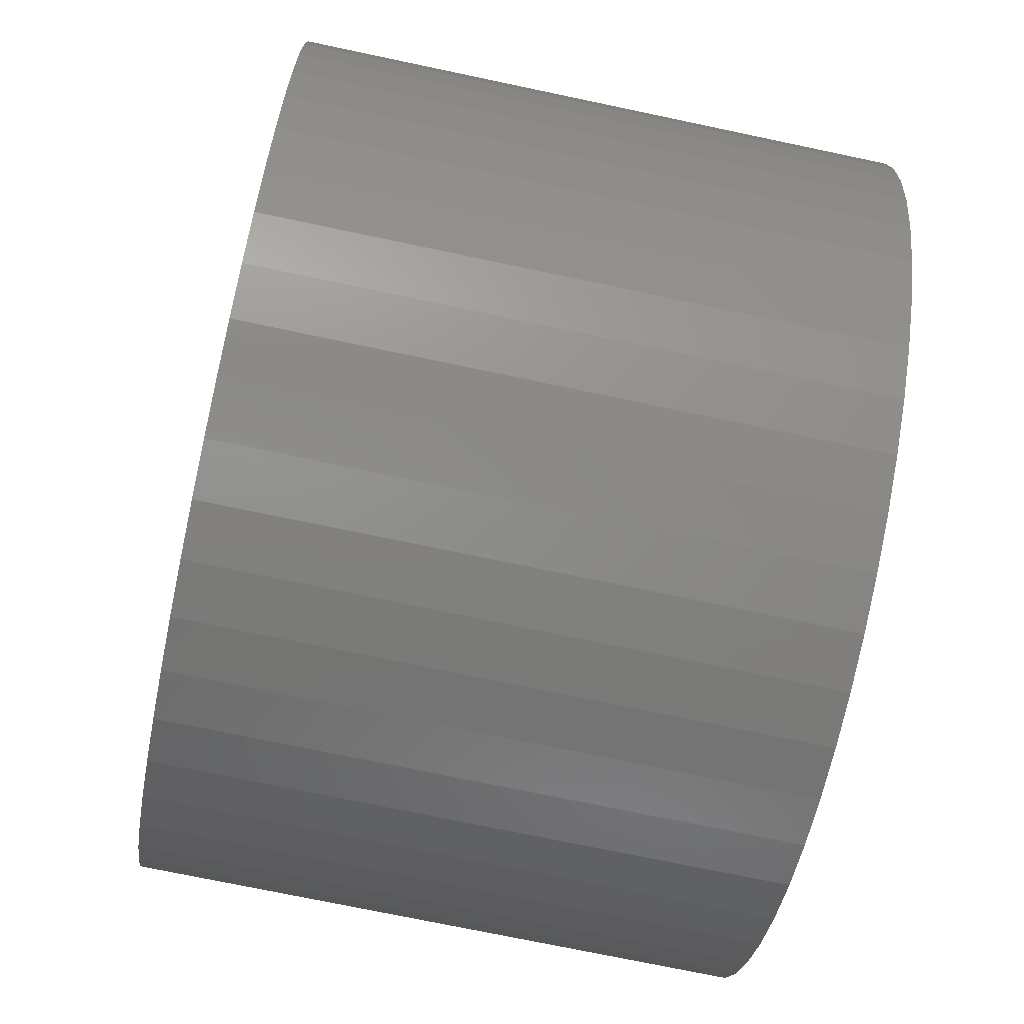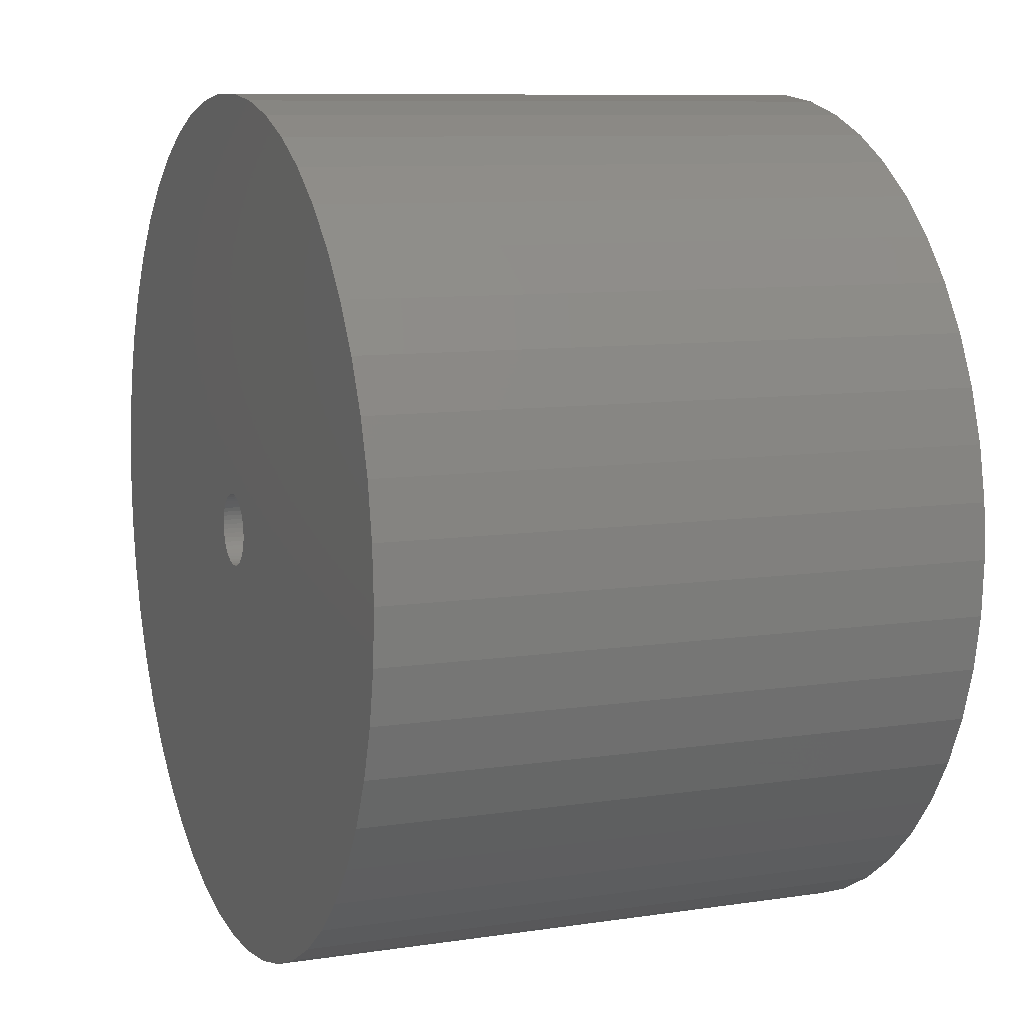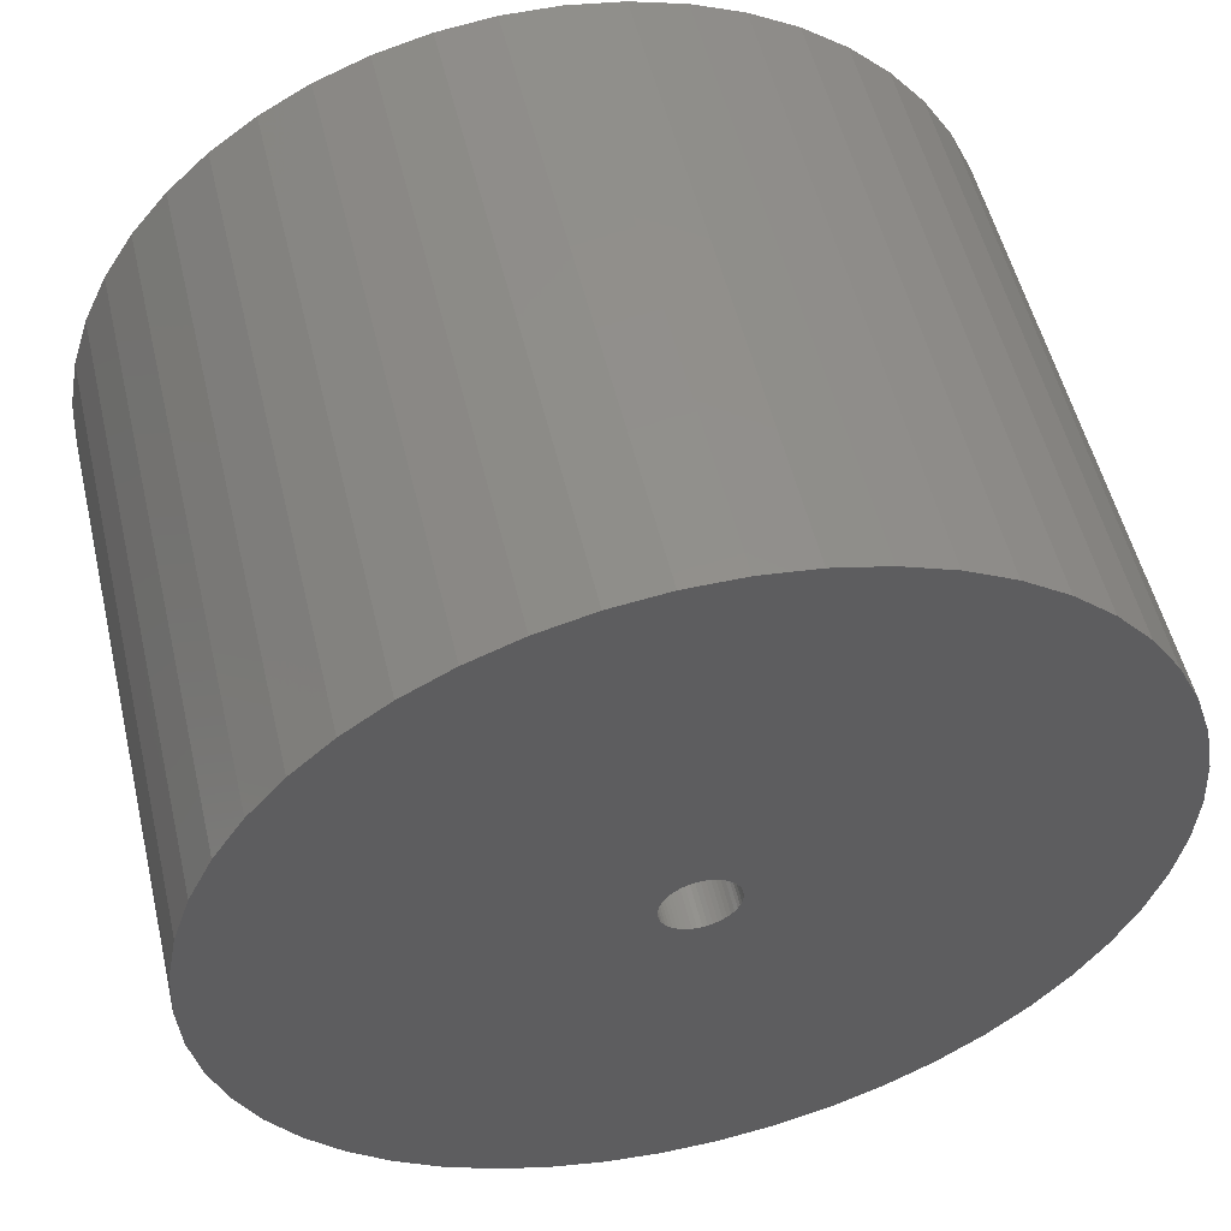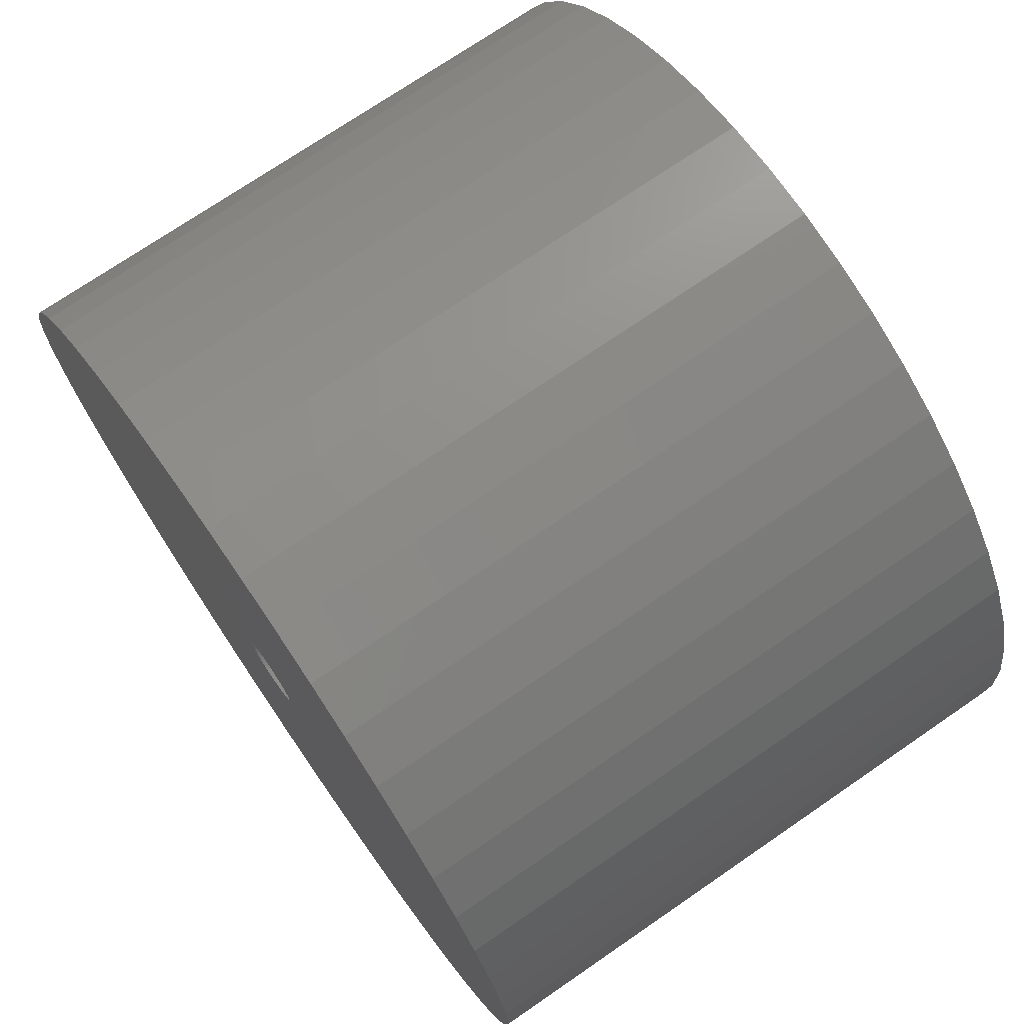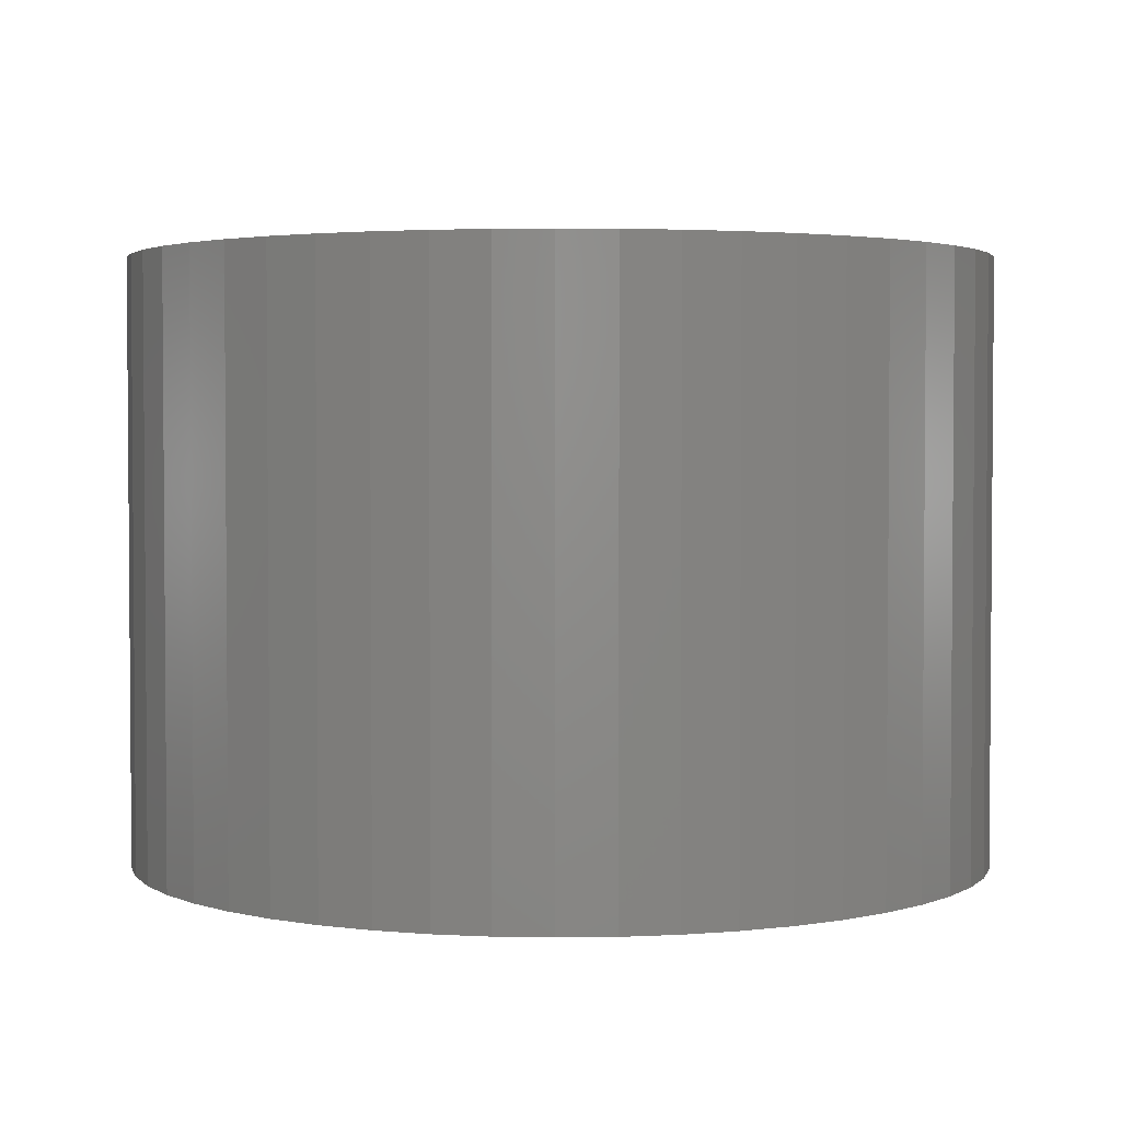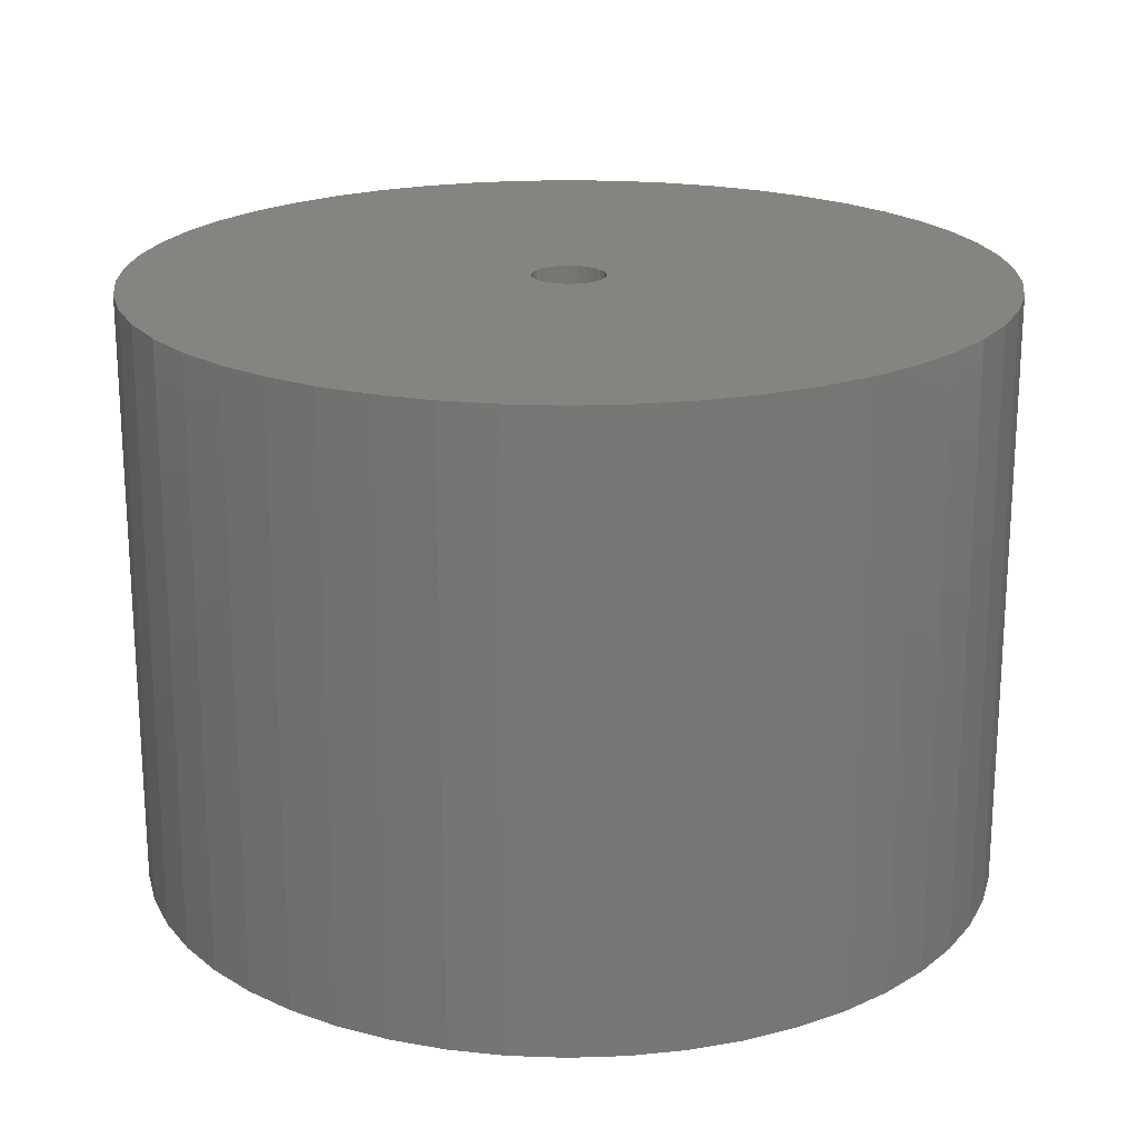
<metadata>
{"format":"stl","ext":"stl","renderer":"f3d","projection":"perspective","resolution":1024,"background":"white","views":[{"elev":-73.0,"azim":78.1,"up":"+Y"},{"elev":9.0,"azim":-112.1,"up":"+Y"},{"elev":53.3,"azim":-13.3,"up":"+Y"},{"elev":72.9,"azim":-124.5,"up":"+Y"},{"elev":2.8,"azim":-96.6,"up":"+Z"},{"elev":20.4,"azim":111.8,"up":"+Z"}]}
</metadata>
<code>
# stl→obj: 200 verts, 400 faces
v 19.99 7.915 15
v 18.84 10.36 -15
v 18.84 10.36 15
v 19.99 7.915 -15
v 17.39 12.64 -15
v 17.39 12.64 15
v 9.154 19.45 -15
v 6.644 20.45 15
v 9.154 19.45 15
v 6.644 20.45 -15
v -6.644 20.45 -15
v -9.154 19.45 15
v -6.644 20.45 15
v -9.154 19.45 -15
v -19.99 7.915 -15
v -18.84 10.36 15
v -18.84 10.36 -15
v -19.99 7.915 15
v 20.82 -5.347 15
v 21.33 -2.695 -15
v 21.33 -2.695 15
v 20.82 -5.347 -15
v 1.35 21.46 -15
v -1.35 21.46 15
v 1.35 21.46 15
v -1.35 21.46 -15
v 11.52 18.15 -15
v 11.52 18.15 15
v -21.33 2.695 -15
v -20.82 5.347 15
v -20.82 5.347 -15
v -21.33 2.695 15
v -17.39 12.64 -15
v -15.67 14.72 15
v -15.67 14.72 -15
v -17.39 12.64 15
v -4.029 21.12 -15
v -4.029 21.12 15
v -13.7 16.57 -15
v -13.7 16.57 15
v 21.5 0 15
v 21.33 2.695 -15
v 21.33 2.695 15
v 21.5 0 -15
v 9.154 -19.45 -15
v 11.52 -18.15 15
v 9.154 -19.45 15
v 11.52 -18.15 -15
v 19.99 -7.915 15
v 19.99 -7.915 -15
v 20.82 5.347 -15
v 20.82 5.347 15
v 15.67 14.72 -15
v 13.7 16.57 15
v 15.67 14.72 15
v 13.7 16.57 -15
v 4.029 21.12 15
v 4.029 21.12 -15
v -21.5 0 -15
v -21.5 0 15
v 1.8 0 15
v 1.786 0.2256 15
v 1.743 0.4476 15
v 1.786 -0.2256 15
v 1.674 0.6626 15
v 1.577 0.8672 15
v 1.743 -0.4476 15
v 1.456 1.058 15
v 1.312 1.232 15
v 1.674 -0.6626 15
v 1.147 1.387 15
v 18.84 -10.36 15
v 0.9645 1.52 15
v 1.577 -0.8672 15
v 0.7664 1.629 15
v 17.39 -12.64 15
v 0.5562 1.712 15
v 1.456 -1.058 15
v 15.67 -14.72 15
v 0.3373 1.768 15
v 0.113 1.796 15
v -0.113 1.796 15
v -0.3373 1.768 15
v -0.5562 1.712 15
v -0.7664 1.629 15
v -0.9645 1.52 15
v -11.52 18.15 15
v -1.147 1.387 15
v -1.312 1.232 15
v -1.456 1.058 15
v 1.312 -1.232 15
v 13.7 -16.57 15
v 1.147 -1.387 15
v 0.9645 -1.52 15
v 0.7664 -1.629 15
v 6.644 -20.45 15
v 0.5562 -1.712 15
v 4.029 -21.12 15
v 0.3373 -1.768 15
v 1.35 -21.46 15
v 0.113 -1.796 15
v -0.113 -1.796 15
v -1.35 -21.46 15
v -0.3373 -1.768 15
v -4.029 -21.12 15
v -0.5562 -1.712 15
v -6.644 -20.45 15
v -0.7664 -1.629 15
v -9.154 -19.45 15
v -0.9645 -1.52 15
v -11.52 -18.15 15
v -1.147 -1.387 15
v -13.7 -16.57 15
v -1.312 -1.232 15
v -15.67 -14.72 15
v -1.456 -1.058 15
v -17.39 -12.64 15
v -1.577 -0.8672 15
v -18.84 -10.36 15
v -1.674 -0.6626 15
v -19.99 -7.915 15
v -1.743 -0.4476 15
v -20.82 -5.347 15
v -1.786 -0.2256 15
v -21.33 -2.695 15
v -1.8 0 15
v -1.577 0.8672 15
v -1.674 0.6626 15
v -1.743 0.4476 15
v -1.786 0.2256 15
v -11.52 18.15 -15
v -1.35 -21.46 -15
v 1.35 -21.46 -15
v -19.99 -7.915 -15
v -20.82 -5.347 -15
v -18.84 -10.36 -15
v 4.029 -21.12 -15
v 17.39 -12.64 -15
v 15.67 -14.72 -15
v 18.84 -10.36 -15
v -21.33 -2.695 -15
v 1.8 0 -15
v 1.786 -0.2256 -15
v 1.743 -0.4476 -15
v 1.786 0.2256 -15
v 1.674 -0.6626 -15
v 1.577 -0.8672 -15
v 1.743 0.4476 -15
v 1.456 -1.058 -15
v 1.312 -1.232 -15
v 13.7 -16.57 -15
v 1.674 0.6626 -15
v 1.147 -1.387 -15
v 0.9645 -1.52 -15
v 1.577 0.8672 -15
v 0.7664 -1.629 -15
v 6.644 -20.45 -15
v 0.5562 -1.712 -15
v 1.456 1.058 -15
v 0.3373 -1.768 -15
v 0.113 -1.796 -15
v -0.113 -1.796 -15
v -0.3373 -1.768 -15
v -4.029 -21.12 -15
v -0.5562 -1.712 -15
v -6.644 -20.45 -15
v -0.7664 -1.629 -15
v -9.154 -19.45 -15
v -0.9645 -1.52 -15
v -11.52 -18.15 -15
v -1.147 -1.387 -15
v -13.7 -16.57 -15
v -1.312 -1.232 -15
v -15.67 -14.72 -15
v -1.456 -1.058 -15
v 1.312 1.232 -15
v 1.147 1.387 -15
v 0.9645 1.52 -15
v 0.7664 1.629 -15
v 0.5562 1.712 -15
v 0.3373 1.768 -15
v 0.113 1.796 -15
v -0.113 1.796 -15
v -0.3373 1.768 -15
v -0.5562 1.712 -15
v -0.7664 1.629 -15
v -0.9645 1.52 -15
v -1.147 1.387 -15
v -1.312 1.232 -15
v -1.456 1.058 -15
v -1.577 0.8672 -15
v -1.674 0.6626 -15
v -1.743 0.4476 -15
v -1.786 0.2256 -15
v -1.8 0 -15
v -17.39 -12.64 -15
v -1.577 -0.8672 -15
v -1.674 -0.6626 -15
v -1.743 -0.4476 -15
v -1.786 -0.2256 -15
f 1 2 3
f 2 1 4
f 3 5 6
f 5 3 2
f 7 8 9
f 8 7 10
f 11 12 13
f 12 11 14
f 15 16 17
f 16 15 18
f 19 20 21
f 20 19 22
f 23 24 25
f 24 23 26
f 27 9 28
f 9 27 7
f 29 30 31
f 30 29 32
f 33 34 35
f 34 33 36
f 37 13 38
f 13 37 11
f 39 34 40
f 34 39 35
f 41 42 43
f 42 41 44
f 45 46 47
f 46 45 48
f 49 22 19
f 22 49 50
f 43 51 52
f 51 43 42
f 52 4 1
f 4 52 51
f 53 54 55
f 54 53 56
f 6 53 55
f 53 6 5
f 10 57 8
f 57 10 58
f 58 25 57
f 25 58 23
f 56 28 54
f 28 56 27
f 59 32 29
f 32 59 60
f 61 41 43
f 62 43 52
f 41 61 21
f 63 52 1
f 64 21 61
f 65 1 3
f 21 64 19
f 66 3 6
f 67 19 64
f 68 6 55
f 19 67 49
f 69 55 54
f 70 49 67
f 71 54 28
f 49 70 72
f 73 28 9
f 74 72 70
f 75 9 8
f 72 74 76
f 77 8 57
f 78 76 74
f 76 78 79
f 43 62 61
f 52 63 62
f 1 65 63
f 3 66 65
f 6 68 66
f 80 57 25
f 55 69 68
f 54 71 69
f 28 73 71
f 9 75 73
f 8 77 75
f 57 80 77
f 25 81 80
f 25 82 81
f 24 82 25
f 82 24 83
f 38 83 24
f 83 38 84
f 13 84 38
f 84 13 85
f 12 85 13
f 85 12 86
f 87 86 12
f 86 87 88
f 40 88 87
f 88 40 89
f 34 89 40
f 89 34 90
f 91 79 78
f 79 91 92
f 93 92 91
f 92 93 46
f 94 46 93
f 46 94 47
f 95 47 94
f 47 95 96
f 97 96 95
f 96 97 98
f 99 98 97
f 98 99 100
f 101 100 99
f 102 100 101
f 103 102 104
f 105 104 106
f 107 106 108
f 109 108 110
f 111 110 112
f 113 112 114
f 102 103 100
f 115 114 116
f 117 116 118
f 119 118 120
f 121 120 122
f 123 122 124
f 125 124 126
f 36 90 34
f 104 105 103
f 90 36 127
f 106 107 105
f 16 127 36
f 108 109 107
f 127 16 128
f 110 111 109
f 18 128 16
f 112 113 111
f 128 18 129
f 114 115 113
f 30 129 18
f 116 117 115
f 129 30 130
f 118 119 117
f 32 130 30
f 120 121 119
f 130 32 126
f 122 123 121
f 60 126 32
f 124 125 123
f 126 60 125
f 31 18 15
f 18 31 30
f 17 36 33
f 36 17 16
f 26 38 24
f 38 26 37
f 131 40 87
f 40 131 39
f 14 87 12
f 87 14 131
f 132 100 103
f 100 132 133
f 134 123 135
f 123 134 121
f 136 121 134
f 121 136 119
f 133 98 100
f 98 133 137
f 21 44 41
f 44 21 20
f 79 138 76
f 138 79 139
f 76 140 72
f 140 76 138
f 72 50 49
f 50 72 140
f 141 60 59
f 60 141 125
f 142 44 20
f 143 20 22
f 44 142 42
f 144 22 50
f 145 42 142
f 146 50 140
f 42 145 51
f 147 140 138
f 148 51 145
f 149 138 139
f 51 148 4
f 150 139 151
f 152 4 148
f 153 151 48
f 4 152 2
f 154 48 45
f 155 2 152
f 156 45 157
f 2 155 5
f 158 157 137
f 159 5 155
f 5 159 53
f 20 143 142
f 22 144 143
f 50 146 144
f 140 147 146
f 138 149 147
f 160 137 133
f 139 150 149
f 151 153 150
f 48 154 153
f 45 156 154
f 157 158 156
f 137 160 158
f 133 161 160
f 133 162 161
f 132 162 133
f 162 132 163
f 164 163 132
f 163 164 165
f 166 165 164
f 165 166 167
f 168 167 166
f 167 168 169
f 170 169 168
f 169 170 171
f 172 171 170
f 171 172 173
f 174 173 172
f 173 174 175
f 176 53 159
f 53 176 56
f 177 56 176
f 56 177 27
f 178 27 177
f 27 178 7
f 179 7 178
f 7 179 10
f 180 10 179
f 10 180 58
f 181 58 180
f 58 181 23
f 182 23 181
f 183 23 182
f 26 183 184
f 37 184 185
f 11 185 186
f 14 186 187
f 131 187 188
f 39 188 189
f 183 26 23
f 35 189 190
f 33 190 191
f 17 191 192
f 15 192 193
f 31 193 194
f 29 194 195
f 196 175 174
f 184 37 26
f 175 196 197
f 185 11 37
f 136 197 196
f 186 14 11
f 197 136 198
f 187 131 14
f 134 198 136
f 188 39 131
f 198 134 199
f 189 35 39
f 135 199 134
f 190 33 35
f 199 135 200
f 191 17 33
f 141 200 135
f 192 15 17
f 200 141 195
f 193 31 15
f 59 195 141
f 194 29 31
f 195 59 29
f 157 47 96
f 47 157 45
f 137 96 98
f 96 137 157
f 151 79 92
f 79 151 139
f 168 107 109
f 107 168 166
f 166 105 107
f 105 166 164
f 164 103 105
f 103 164 132
f 174 117 196
f 117 174 115
f 174 113 115
f 113 174 172
f 135 125 141
f 125 135 123
f 48 92 46
f 92 48 151
f 172 111 113
f 111 172 170
f 196 119 136
f 119 196 117
f 170 109 111
f 109 170 168
f 155 68 159
f 68 155 66
f 181 77 80
f 77 181 180
f 180 75 77
f 75 180 179
f 186 84 85
f 84 186 185
f 128 191 127
f 191 128 192
f 144 64 143
f 64 144 67
f 177 69 71
f 69 177 176
f 178 71 73
f 71 178 177
f 90 189 89
f 189 90 190
f 185 83 84
f 83 185 184
f 189 88 89
f 88 189 188
f 142 62 145
f 62 142 61
f 159 69 176
f 69 159 68
f 183 81 82
f 81 183 182
f 179 73 75
f 73 179 178
f 126 194 130
f 194 126 195
f 129 192 128
f 192 129 193
f 127 190 90
f 190 127 191
f 184 82 83
f 82 184 183
f 188 86 88
f 86 188 187
f 187 85 86
f 85 187 186
f 143 61 142
f 61 143 64
f 118 198 120
f 198 118 197
f 160 101 99
f 101 160 161
f 156 97 95
f 97 156 158
f 152 66 155
f 66 152 65
f 148 65 152
f 65 148 63
f 145 63 148
f 63 145 62
f 182 80 81
f 80 182 181
f 130 193 129
f 193 130 194
f 147 70 146
f 70 147 74
f 146 67 144
f 67 146 70
f 150 93 91
f 93 150 153
f 150 78 149
f 78 150 91
f 149 74 147
f 74 149 78
f 163 106 104
f 106 163 165
f 124 195 126
f 195 124 200
f 114 175 116
f 175 114 173
f 120 199 122
f 199 120 198
f 158 99 97
f 99 158 160
f 153 94 93
f 94 153 154
f 154 95 94
f 95 154 156
f 169 112 110
f 112 169 171
f 167 110 108
f 110 167 169
f 161 102 101
f 102 161 162
f 116 197 118
f 197 116 175
f 171 114 112
f 114 171 173
f 122 200 124
f 200 122 199
f 162 104 102
f 104 162 163
f 165 108 106
f 108 165 167

</code>
